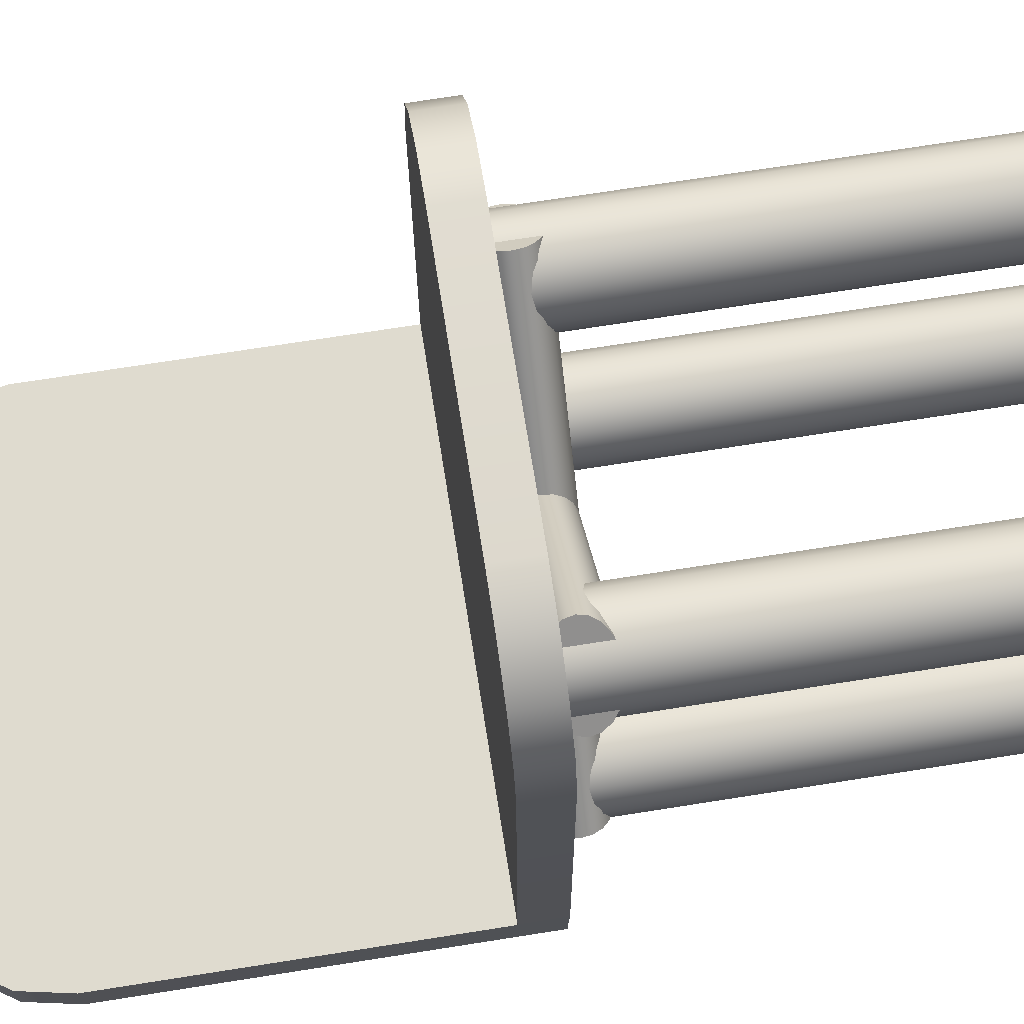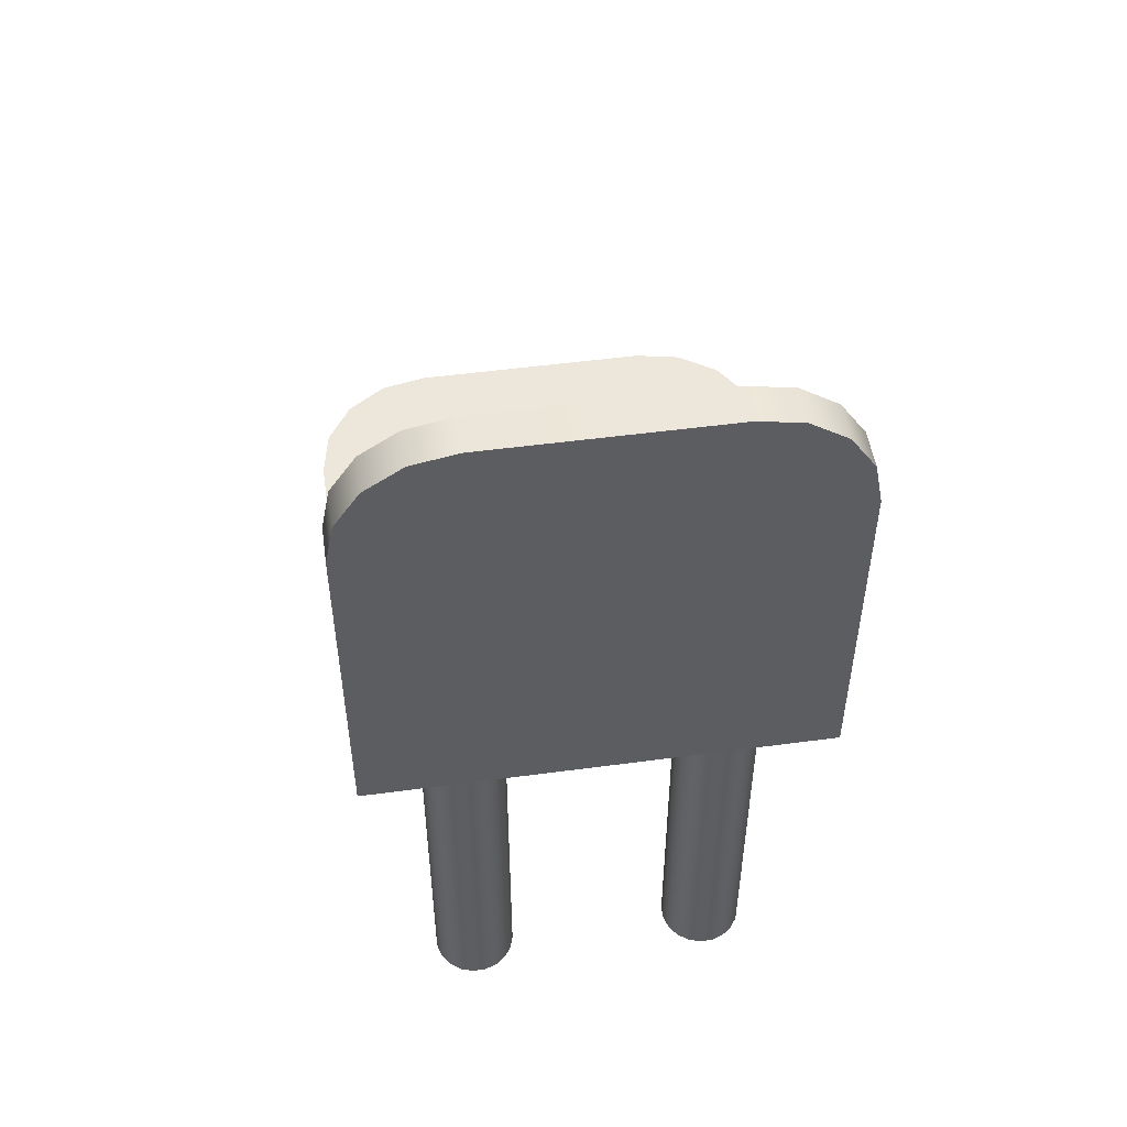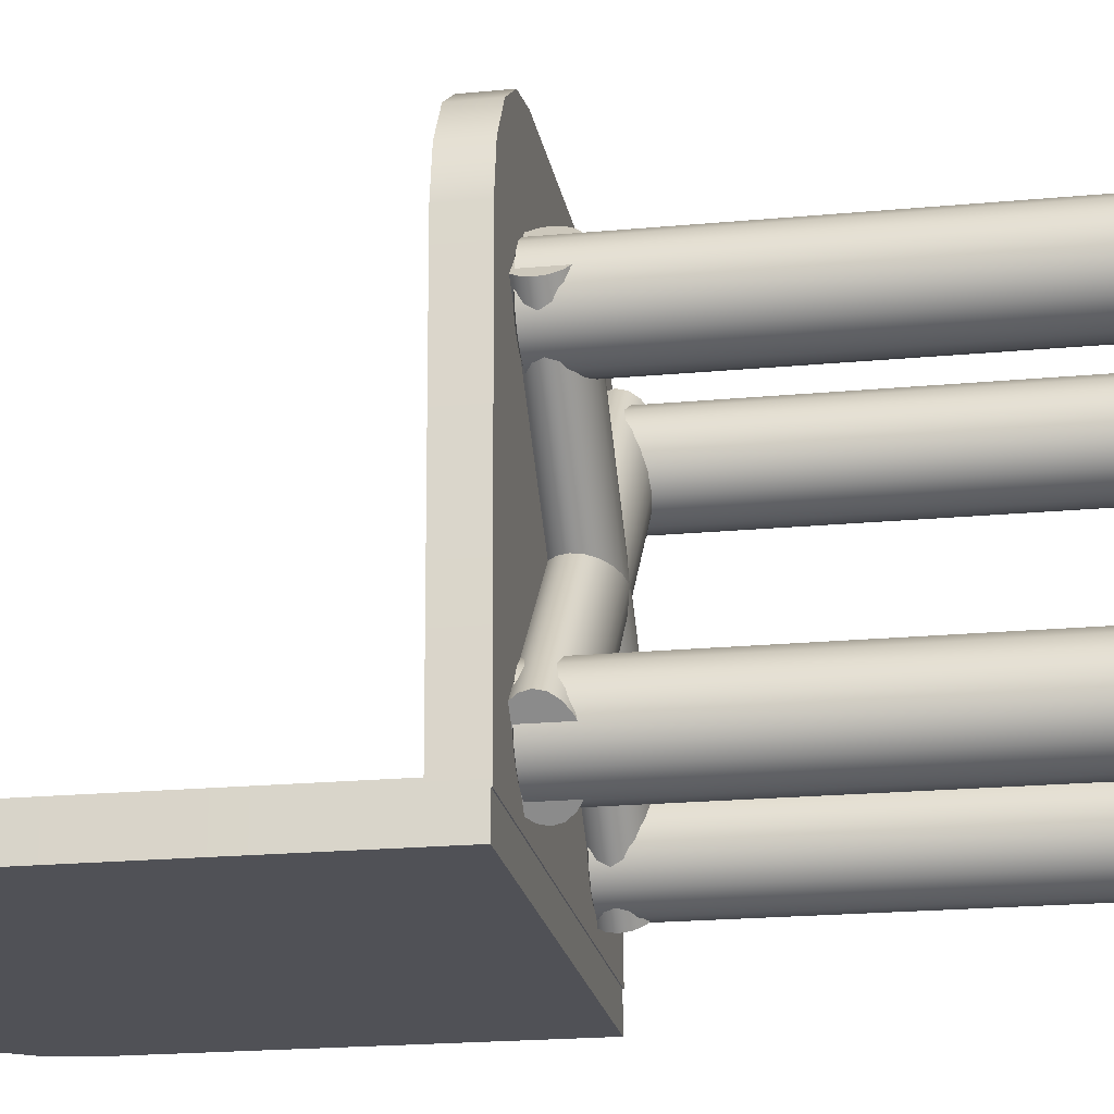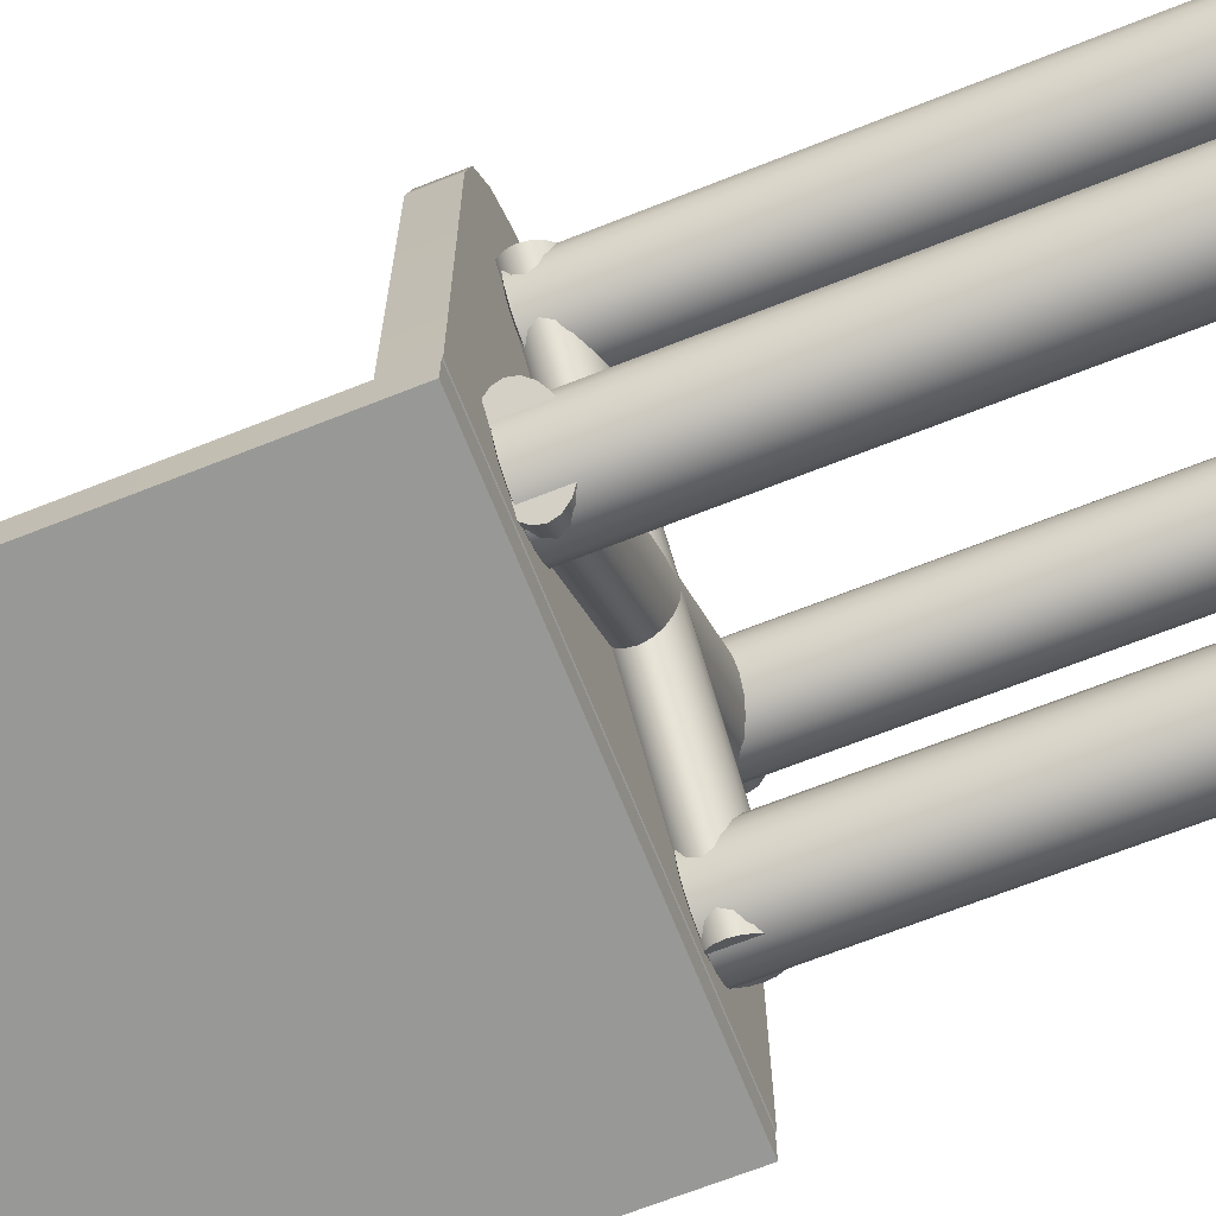
<metadata>
{"format":"obj","ext":"obj","renderer":"f3d","projection":"perspective","resolution":1024,"background":"white","views":[{"elev":70.4,"azim":-99.0,"up":"+Z"},{"elev":51.0,"azim":171.7,"up":"+Y"},{"elev":-20.4,"azim":-80.3,"up":"+Z"},{"elev":-68.5,"azim":-68.4,"up":"+Z"}]}
</metadata>
<code>
g default
v 0.3156 -0.3285 0.2661
v 0.2879 -0.3285 0.2571
v 0.2587 -0.3285 0.2571
v 0.231 -0.3285 0.2661
v 0.2075 -0.3285 0.2833
v 0.1903 -0.3285 0.3068
v 0.1813 -0.3285 0.3345
v 0.1813 -0.3285 0.3637
v 0.1903 -0.3285 0.3914
v 0.2075 -0.3285 0.4149
v 0.231 -0.3285 0.4321
v 0.2587 -0.3285 0.4411
v 0.2879 -0.3285 0.4411
v 0.3156 -0.3285 0.4321
v 0.3391 -0.3285 0.4149
v 0.3563 -0.3285 0.3914
v 0.3653 -0.3285 0.3637
v 0.3653 -0.3285 0.3345
v 0.3563 -0.3285 0.3068
v 0.3391 -0.3285 0.2833
v 0.3156 0.6517 0.2661
v 0.2879 0.6517 0.2571
v 0.2587 0.6517 0.2571
v 0.231 0.6517 0.2661
v 0.2075 0.6517 0.2833
v 0.1903 0.6517 0.3068
v 0.1813 0.6517 0.3345
v 0.1813 0.6517 0.3637
v 0.1903 0.6517 0.3914
v 0.2075 0.6517 0.4149
v 0.231 0.6517 0.4321
v 0.2587 0.6517 0.4411
v 0.2879 0.6517 0.4411
v 0.3156 0.6517 0.4321
v 0.3391 0.6517 0.4149
v 0.3563 0.6517 0.3914
v 0.3653 0.6517 0.3637
v 0.3653 0.6517 0.3345
v 0.3563 0.6517 0.3068
v 0.3391 0.6517 0.2833
v 0.2733 -0.3285 0.3491
v 0.2733 0.6786 0.3491
v -0.2467 -0.3285 -0.2961
v -0.2744 -0.3285 -0.3051
v -0.3035 -0.3285 -0.3051
v -0.3312 -0.3285 -0.2961
v -0.3548 -0.3285 -0.279
v -0.3719 -0.3285 -0.2555
v -0.3809 -0.3285 -0.2277
v -0.3809 -0.3285 -0.1986
v -0.3719 -0.3285 -0.1709
v -0.3548 -0.3285 -0.1473
v -0.3312 -0.3285 -0.1302
v -0.3035 -0.3285 -0.1212
v -0.2744 -0.3285 -0.1212
v -0.2467 -0.3285 -0.1302
v -0.2231 -0.3285 -0.1473
v -0.206 -0.3285 -0.1709
v -0.197 -0.3285 -0.1986
v -0.197 -0.3285 -0.2277
v -0.206 -0.3285 -0.2555
v -0.2231 -0.3285 -0.279
v -0.2467 0.6517 -0.2961
v -0.2744 0.6517 -0.3051
v -0.3035 0.6517 -0.3051
v -0.3312 0.6517 -0.2961
v -0.3548 0.6517 -0.279
v -0.3719 0.6517 -0.2555
v -0.3809 0.6517 -0.2277
v -0.3809 0.6517 -0.1986
v -0.3719 0.6517 -0.1709
v -0.3548 0.6517 -0.1473
v -0.3312 0.6517 -0.1302
v -0.3035 0.6517 -0.1212
v -0.2744 0.6517 -0.1212
v -0.2467 0.6517 -0.1302
v -0.2231 0.6517 -0.1473
v -0.206 0.6517 -0.1709
v -0.197 0.6517 -0.1986
v -0.197 0.6517 -0.2277
v -0.206 0.6517 -0.2555
v -0.2231 0.6517 -0.279
v -0.289 -0.3285 -0.2132
v -0.289 0.6786 -0.2132
v -0.2844 0.6406 -0.3256
v -0.2937 0.6567 -0.3163
v -0.3083 0.6695 -0.3017
v -0.3266 0.6778 -0.2834
v -0.347 0.6806 -0.263
v -0.3673 0.6778 -0.2427
v -0.3857 0.6695 -0.2243
v -0.4003 0.6567 -0.2098
v -0.4096 0.6406 -0.2004
v -0.4128 0.6227 -0.1972
v -0.4096 0.6048 -0.2004
v -0.4003 0.5886 -0.2098
v -0.3857 0.5758 -0.2243
v -0.3673 0.5676 -0.2427
v -0.347 0.5647 -0.263
v -0.3266 0.5676 -0.2834
v -0.3083 0.5758 -0.3017
v -0.2937 0.5886 -0.3163
v -0.2844 0.6048 -0.3256
v -0.2812 0.6227 -0.3289
v 0.3819 0.6406 0.3406
v 0.3725 0.6567 0.3499
v 0.3579 0.6695 0.3645
v 0.3396 0.6778 0.3829
v 0.3192 0.6806 0.4032
v 0.2989 0.6778 0.4236
v 0.2805 0.6695 0.4419
v 0.266 0.6567 0.4565
v 0.2566 0.6406 0.4658
v 0.2534 0.6227 0.4691
v 0.2566 0.6048 0.4658
v 0.266 0.5886 0.4565
v 0.2805 0.5758 0.4419
v 0.2989 0.5676 0.4236
v 0.3192 0.5647 0.4032
v 0.3396 0.5676 0.3829
v 0.3579 0.5758 0.3645
v 0.3725 0.5886 0.3499
v 0.3819 0.6048 0.3406
v 0.3851 0.6227 0.3374
v -0.347 0.6227 -0.263
v 0.3192 0.6227 0.4032
v 0.1862 -0.3285 -0.2555
v 0.1772 -0.3285 -0.2277
v 0.1772 -0.3285 -0.1986
v 0.1862 -0.3285 -0.1709
v 0.2034 -0.3285 -0.1473
v 0.2269 -0.3285 -0.1302
v 0.2546 -0.3285 -0.1212
v 0.2838 -0.3285 -0.1212
v 0.3115 -0.3285 -0.1302
v 0.3351 -0.3285 -0.1473
v 0.3522 -0.3285 -0.1709
v 0.3612 -0.3285 -0.1986
v 0.3612 -0.3285 -0.2277
v 0.3522 -0.3285 -0.2555
v 0.3351 -0.3285 -0.279
v 0.3115 -0.3285 -0.2961
v 0.2838 -0.3285 -0.3051
v 0.2546 -0.3285 -0.3051
v 0.2269 -0.3285 -0.2961
v 0.2034 -0.3285 -0.279
v 0.1862 0.6517 -0.2555
v 0.1772 0.6517 -0.2277
v 0.1772 0.6517 -0.1986
v 0.1862 0.6517 -0.1709
v 0.2034 0.6517 -0.1473
v 0.2269 0.6517 -0.1302
v 0.2546 0.6517 -0.1212
v 0.2838 0.6517 -0.1212
v 0.3115 0.6517 -0.1302
v 0.3351 0.6517 -0.1473
v 0.3522 0.6517 -0.1709
v 0.3612 0.6517 -0.1986
v 0.3612 0.6517 -0.2277
v 0.3522 0.6517 -0.2555
v 0.3351 0.6517 -0.279
v 0.3115 0.6517 -0.2961
v 0.2838 0.6517 -0.3051
v 0.2546 0.6517 -0.3051
v 0.2269 0.6517 -0.2961
v 0.2034 0.6517 -0.279
v 0.2692 -0.3285 -0.2132
v 0.2692 0.6786 -0.2132
v -0.376 -0.3285 0.3068
v -0.385 -0.3285 0.3345
v -0.385 -0.3285 0.3637
v -0.376 -0.3285 0.3914
v -0.3589 -0.3285 0.4149
v -0.3353 -0.3285 0.4321
v -0.3076 -0.3285 0.4411
v -0.2785 -0.3285 0.4411
v -0.2508 -0.3285 0.4321
v -0.2272 -0.3285 0.4149
v -0.2101 -0.3285 0.3914
v -0.2011 -0.3285 0.3637
v -0.2011 -0.3285 0.3345
v -0.2101 -0.3285 0.3068
v -0.2272 -0.3285 0.2833
v -0.2508 -0.3285 0.2661
v -0.2785 -0.3285 0.2571
v -0.3076 -0.3285 0.2571
v -0.3353 -0.3285 0.2661
v -0.3589 -0.3285 0.2833
v -0.376 0.6517 0.3068
v -0.385 0.6517 0.3345
v -0.385 0.6517 0.3637
v -0.376 0.6517 0.3914
v -0.3589 0.6517 0.4149
v -0.3353 0.6517 0.4321
v -0.3076 0.6517 0.4411
v -0.2785 0.6517 0.4411
v -0.2508 0.6517 0.4321
v -0.2272 0.6517 0.4149
v -0.2101 0.6517 0.3914
v -0.2011 0.6517 0.3637
v -0.2011 0.6517 0.3345
v -0.2101 0.6517 0.3068
v -0.2272 0.6517 0.2833
v -0.2508 0.6517 0.2661
v -0.2785 0.6517 0.2571
v -0.3076 0.6517 0.2571
v -0.3353 0.6517 0.2661
v -0.3589 0.6517 0.2833
v -0.2931 -0.3285 0.3491
v -0.2931 0.6786 0.3491
v -0.4055 0.6406 0.3445
v -0.3962 0.6567 0.3538
v -0.3816 0.6695 0.3684
v -0.3633 0.6778 0.3868
v -0.3429 0.6806 0.4071
v -0.3226 0.6778 0.4275
v -0.3042 0.6695 0.4458
v -0.2896 0.6567 0.4604
v -0.2803 0.6406 0.4697
v -0.2771 0.6227 0.473
v -0.2803 0.6048 0.4697
v -0.2896 0.5886 0.4604
v -0.3042 0.5758 0.4458
v -0.3226 0.5676 0.4275
v -0.3429 0.5647 0.4071
v -0.3633 0.5676 0.3868
v -0.3816 0.5758 0.3684
v -0.3962 0.5886 0.3538
v -0.4055 0.6048 0.3445
v -0.4087 0.6227 0.3413
v 0.2607 0.6406 -0.3217
v 0.2701 0.6567 -0.3124
v 0.2846 0.6695 -0.2978
v 0.303 0.6778 -0.2795
v 0.3233 0.6806 -0.2591
v 0.3437 0.6778 -0.2388
v 0.362 0.6695 -0.2204
v 0.3766 0.6567 -0.2059
v 0.386 0.6406 -0.1965
v 0.3892 0.6227 -0.1933
v 0.386 0.6048 -0.1965
v 0.3766 0.5886 -0.2059
v 0.362 0.5758 -0.2204
v 0.3437 0.5676 -0.2388
v 0.3233 0.5647 -0.2591
v 0.303 0.5676 -0.2795
v 0.2846 0.5758 -0.2978
v 0.2701 0.5886 -0.3124
v 0.2607 0.6048 -0.3217
v 0.2575 0.6227 -0.325
v -0.3429 0.6227 0.4071
v 0.3233 0.6227 -0.2591
g BSillaCom:pCylinder3
f 1 2 22 21
f 2 3 23 22
f 3 4 24 23
f 4 5 25 24
f 5 6 26 25
f 6 7 27 26
f 7 8 28 27
f 8 9 29 28
f 9 10 30 29
f 10 11 31 30
f 11 12 32 31
f 12 13 33 32
f 13 14 34 33
f 14 15 35 34
f 15 16 36 35
f 16 17 37 36
f 17 18 38 37
f 18 19 39 38
f 19 20 40 39
f 20 1 21 40
f 2 1 41
f 3 2 41
f 4 3 41
f 5 4 41
f 6 5 41
f 7 6 41
f 8 7 41
f 9 8 41
f 10 9 41
f 11 10 41
f 12 11 41
f 13 12 41
f 14 13 41
f 15 14 41
f 16 15 41
f 17 16 41
f 18 17 41
f 19 18 41
f 20 19 41
f 1 20 41
f 21 22 42
f 22 23 42
f 23 24 42
f 24 25 42
f 25 26 42
f 26 27 42
f 27 28 42
f 28 29 42
f 29 30 42
f 30 31 42
f 31 32 42
f 32 33 42
f 33 34 42
f 34 35 42
f 35 36 42
f 36 37 42
f 37 38 42
f 38 39 42
f 39 40 42
f 40 21 42
f 43 44 64 63
f 44 45 65 64
f 45 46 66 65
f 46 47 67 66
f 47 48 68 67
f 48 49 69 68
f 49 50 70 69
f 50 51 71 70
f 51 52 72 71
f 52 53 73 72
f 53 54 74 73
f 54 55 75 74
f 55 56 76 75
f 56 57 77 76
f 57 58 78 77
f 58 59 79 78
f 59 60 80 79
f 60 61 81 80
f 61 62 82 81
f 62 43 63 82
f 44 43 83
f 45 44 83
f 46 45 83
f 47 46 83
f 48 47 83
f 49 48 83
f 50 49 83
f 51 50 83
f 52 51 83
f 53 52 83
f 54 53 83
f 55 54 83
f 56 55 83
f 57 56 83
f 58 57 83
f 59 58 83
f 60 59 83
f 61 60 83
f 62 61 83
f 43 62 83
f 63 64 84
f 64 65 84
f 65 66 84
f 66 67 84
f 67 68 84
f 68 69 84
f 69 70 84
f 70 71 84
f 71 72 84
f 72 73 84
f 73 74 84
f 74 75 84
f 75 76 84
f 76 77 84
f 77 78 84
f 78 79 84
f 79 80 84
f 80 81 84
f 81 82 84
f 82 63 84
f 85 86 106 105
f 86 87 107 106
f 87 88 108 107
f 88 89 109 108
f 89 90 110 109
f 90 91 111 110
f 91 92 112 111
f 92 93 113 112
f 93 94 114 113
f 94 95 115 114
f 95 96 116 115
f 96 97 117 116
f 97 98 118 117
f 98 99 119 118
f 99 100 120 119
f 100 101 121 120
f 101 102 122 121
f 102 103 123 122
f 103 104 124 123
f 104 85 105 124
f 86 85 125
f 87 86 125
f 88 87 125
f 89 88 125
f 90 89 125
f 91 90 125
f 92 91 125
f 93 92 125
f 94 93 125
f 95 94 125
f 96 95 125
f 97 96 125
f 98 97 125
f 99 98 125
f 100 99 125
f 101 100 125
f 102 101 125
f 103 102 125
f 104 103 125
f 85 104 125
f 105 106 126
f 106 107 126
f 107 108 126
f 108 109 126
f 109 110 126
f 110 111 126
f 111 112 126
f 112 113 126
f 113 114 126
f 114 115 126
f 115 116 126
f 116 117 126
f 117 118 126
f 118 119 126
f 119 120 126
f 120 121 126
f 121 122 126
f 122 123 126
f 123 124 126
f 124 105 126
f 127 128 148 147
f 128 129 149 148
f 129 130 150 149
f 130 131 151 150
f 131 132 152 151
f 132 133 153 152
f 133 134 154 153
f 134 135 155 154
f 135 136 156 155
f 136 137 157 156
f 137 138 158 157
f 138 139 159 158
f 139 140 160 159
f 140 141 161 160
f 141 142 162 161
f 142 143 163 162
f 143 144 164 163
f 144 145 165 164
f 145 146 166 165
f 146 127 147 166
f 128 127 167
f 129 128 167
f 130 129 167
f 131 130 167
f 132 131 167
f 133 132 167
f 134 133 167
f 135 134 167
f 136 135 167
f 137 136 167
f 138 137 167
f 139 138 167
f 140 139 167
f 141 140 167
f 142 141 167
f 143 142 167
f 144 143 167
f 145 144 167
f 146 145 167
f 127 146 167
f 147 148 168
f 148 149 168
f 149 150 168
f 150 151 168
f 151 152 168
f 152 153 168
f 153 154 168
f 154 155 168
f 155 156 168
f 156 157 168
f 157 158 168
f 158 159 168
f 159 160 168
f 160 161 168
f 161 162 168
f 162 163 168
f 163 164 168
f 164 165 168
f 165 166 168
f 166 147 168
f 169 170 190 189
f 170 171 191 190
f 171 172 192 191
f 172 173 193 192
f 173 174 194 193
f 174 175 195 194
f 175 176 196 195
f 176 177 197 196
f 177 178 198 197
f 178 179 199 198
f 179 180 200 199
f 180 181 201 200
f 181 182 202 201
f 182 183 203 202
f 183 184 204 203
f 184 185 205 204
f 185 186 206 205
f 186 187 207 206
f 187 188 208 207
f 188 169 189 208
f 170 169 209
f 171 170 209
f 172 171 209
f 173 172 209
f 174 173 209
f 175 174 209
f 176 175 209
f 177 176 209
f 178 177 209
f 179 178 209
f 180 179 209
f 181 180 209
f 182 181 209
f 183 182 209
f 184 183 209
f 185 184 209
f 186 185 209
f 187 186 209
f 188 187 209
f 169 188 209
f 189 190 210
f 190 191 210
f 191 192 210
f 192 193 210
f 193 194 210
f 194 195 210
f 195 196 210
f 196 197 210
f 197 198 210
f 198 199 210
f 199 200 210
f 200 201 210
f 201 202 210
f 202 203 210
f 203 204 210
f 204 205 210
f 205 206 210
f 206 207 210
f 207 208 210
f 208 189 210
f 211 212 232 231
f 212 213 233 232
f 213 214 234 233
f 214 215 235 234
f 215 216 236 235
f 216 217 237 236
f 217 218 238 237
f 218 219 239 238
f 219 220 240 239
f 220 221 241 240
f 221 222 242 241
f 222 223 243 242
f 223 224 244 243
f 224 225 245 244
f 225 226 246 245
f 226 227 247 246
f 227 228 248 247
f 228 229 249 248
f 229 230 250 249
f 230 211 231 250
f 212 211 251
f 213 212 251
f 214 213 251
f 215 214 251
f 216 215 251
f 217 216 251
f 218 217 251
f 219 218 251
f 220 219 251
f 221 220 251
f 222 221 251
f 223 222 251
f 224 223 251
f 225 224 251
f 226 225 251
f 227 226 251
f 228 227 251
f 229 228 251
f 230 229 251
f 211 230 251
f 231 232 252
f 232 233 252
f 233 234 252
f 234 235 252
f 235 236 252
f 236 237 252
f 237 238 252
f 238 239 252
f 239 240 252
f 240 241 252
f 241 242 252
f 242 243 252
f 243 244 252
f 244 245 252
f 245 246 252
f 246 247 252
f 247 248 252
f 248 249 252
f 249 250 252
f 250 231 252
g default
v -0.5 0.6548 -0.3271
v 0.5 0.6548 -0.3271
v -0.5 0.6548 -0.4107
v 0.5 0.6548 -0.4107
v -0.3457 1.636 -0.3271
v -0.4268 1.582 -0.3271
v -0.481 1.501 -0.3271
v -0.5 1.405 -0.3271
v -0.25 1.655 -0.3271
v -0.5 1.405 -0.4107
v -0.481 1.501 -0.4107
v -0.4268 1.582 -0.4107
v -0.3457 1.636 -0.4107
v -0.25 1.655 -0.4107
v 0.481 1.501 -0.3271
v 0.4268 1.582 -0.3271
v 0.3457 1.636 -0.3271
v 0.25 1.655 -0.3271
v 0.5 1.405 -0.3271
v 0.5 1.405 -0.4107
v 0.25 1.655 -0.4107
v 0.3457 1.636 -0.4107
v 0.4268 1.582 -0.4107
v 0.481 1.501 -0.4107
v -0.5 0.7338 -0.3433
v 0.5 0.7338 -0.3433
v -0.5 0.653 -0.343
v 0.5 0.653 -0.343
v -0.481 0.7372 0.5024
v -0.4268 0.7375 0.5835
v -0.3457 0.7377 0.6377
v -0.25 0.7378 0.6567
v -0.5 0.7368 0.4067
v -0.3457 0.657 0.638
v -0.4268 0.6567 0.5838
v -0.481 0.6564 0.5027
v -0.5 0.656 0.4071
v -0.25 0.657 0.657
v 0.3457 0.7377 0.6377
v 0.4268 0.7375 0.5835
v 0.481 0.7372 0.5024
v 0.5 0.7368 0.4067
v 0.25 0.7378 0.6567
v 0.481 0.6564 0.5027
v 0.4268 0.6567 0.5838
v 0.3457 0.657 0.638
v 0.25 0.657 0.657
v 0.5 0.656 0.4071
g TSillaCom:pCube2
f 266 261 270 273
f 255 256 254 253
f 254 256 272 271
f 255 253 260 262
f 260 259 263 262
f 259 258 264 263
f 258 257 265 264
f 257 261 266 265
f 270 269 274 273
f 269 268 275 274
f 268 267 276 275
f 267 271 272 276
f 267 268 269 270 261 257 258 259 260 253 254 271
f 272 256 255 262 263 264 265 266 273 274 275 276
f 277 278 280 279
f 284 290 299 295
f 294 300 280 278
f 289 285 277 279
f 284 283 286 290
f 283 282 287 286
f 282 281 288 287
f 281 285 289 288
f 294 293 296 300
f 293 292 297 296
f 292 291 298 297
f 291 295 299 298
f 291 292 293 294 278 277 285 281 282 283 284 295
f 296 297 298 299 290 286 287 288 289 279 280 300

</code>
